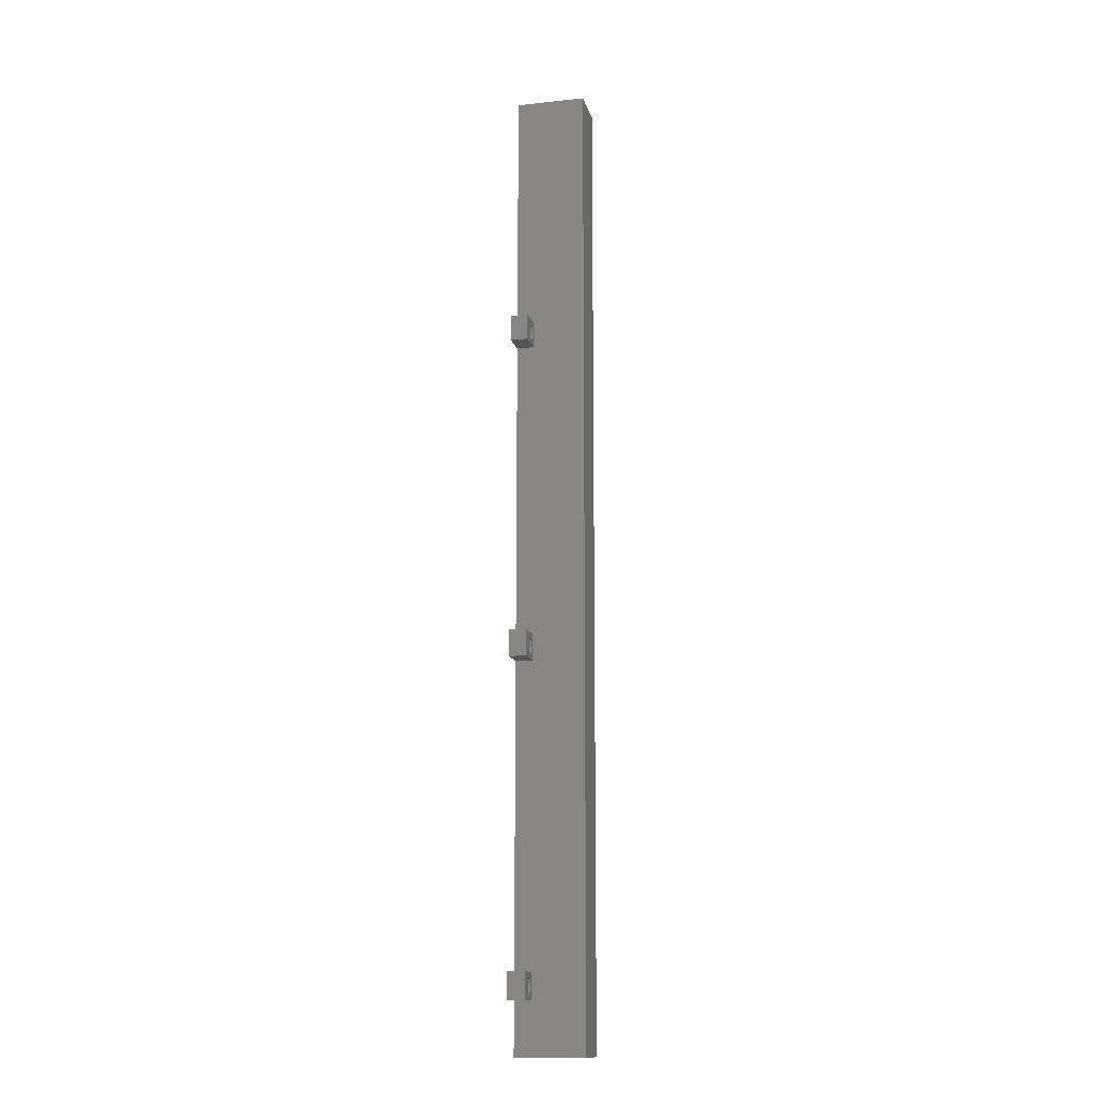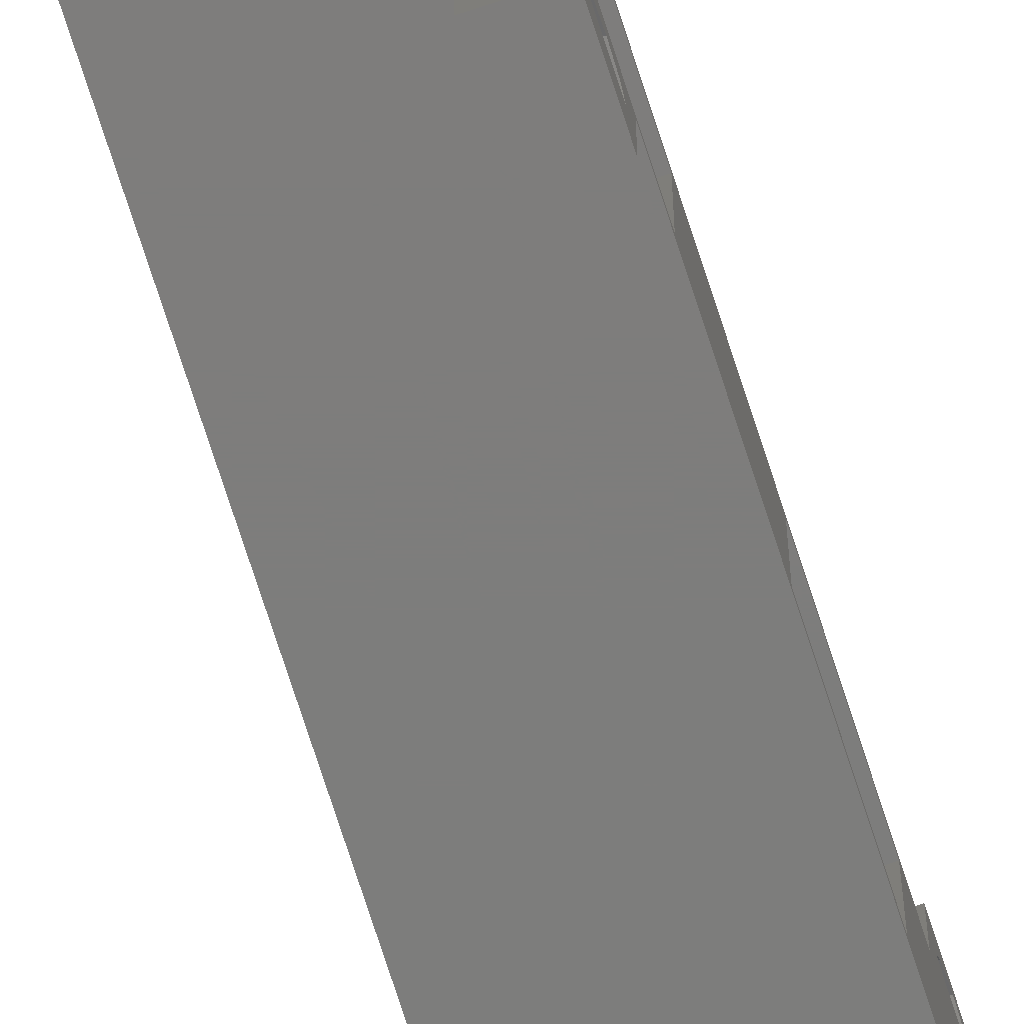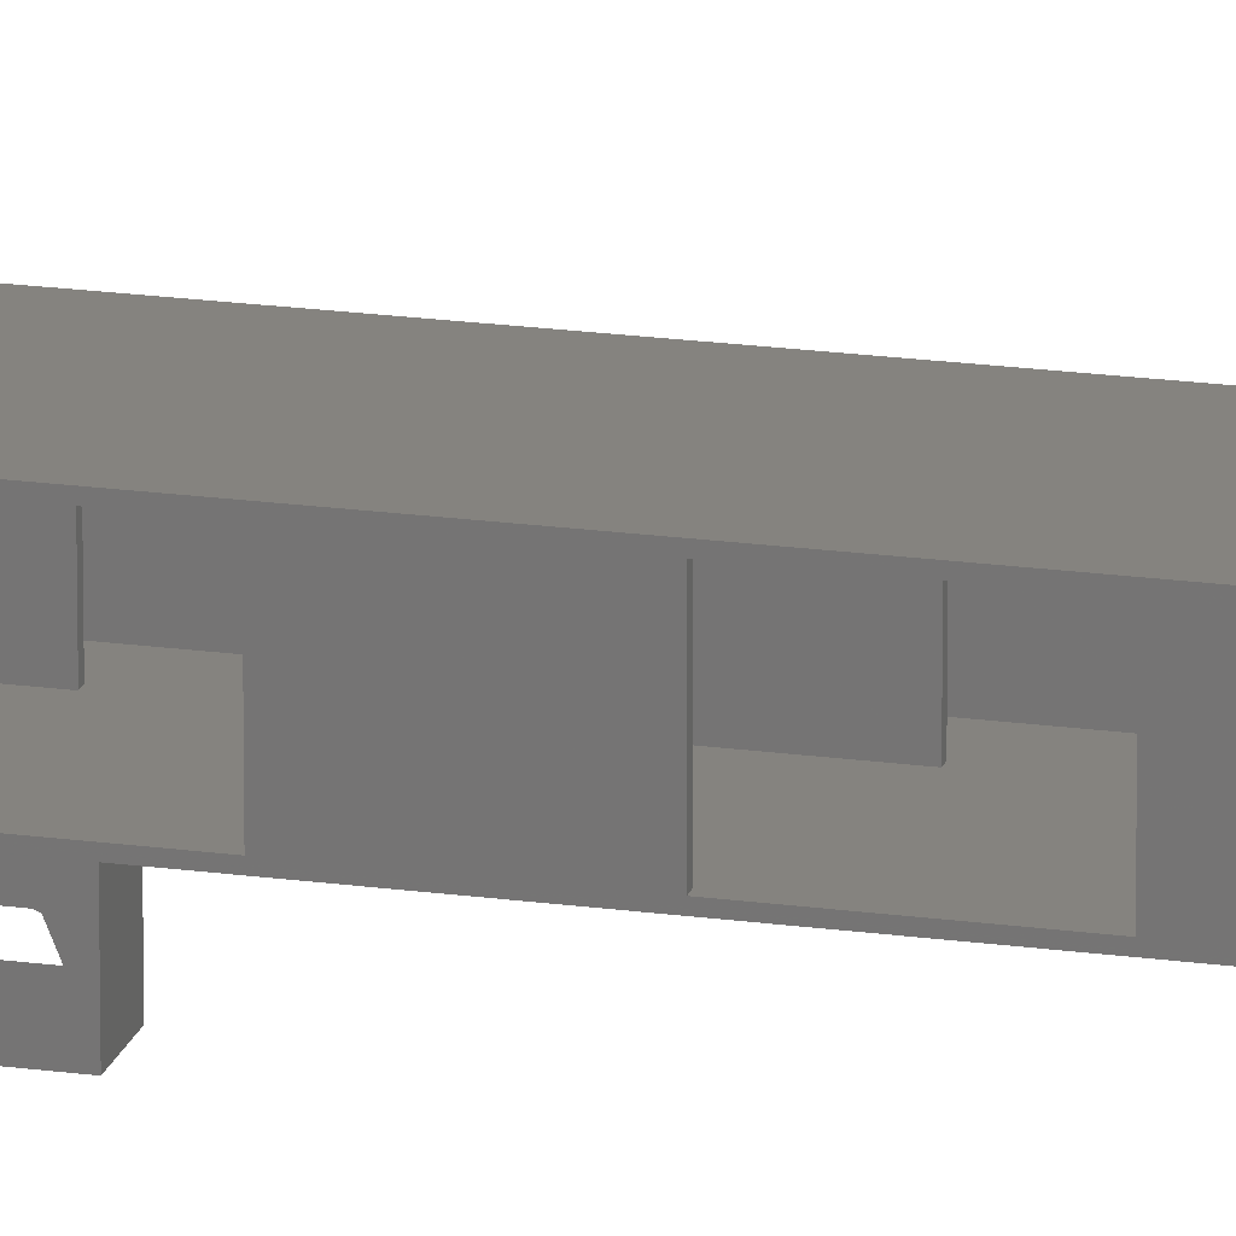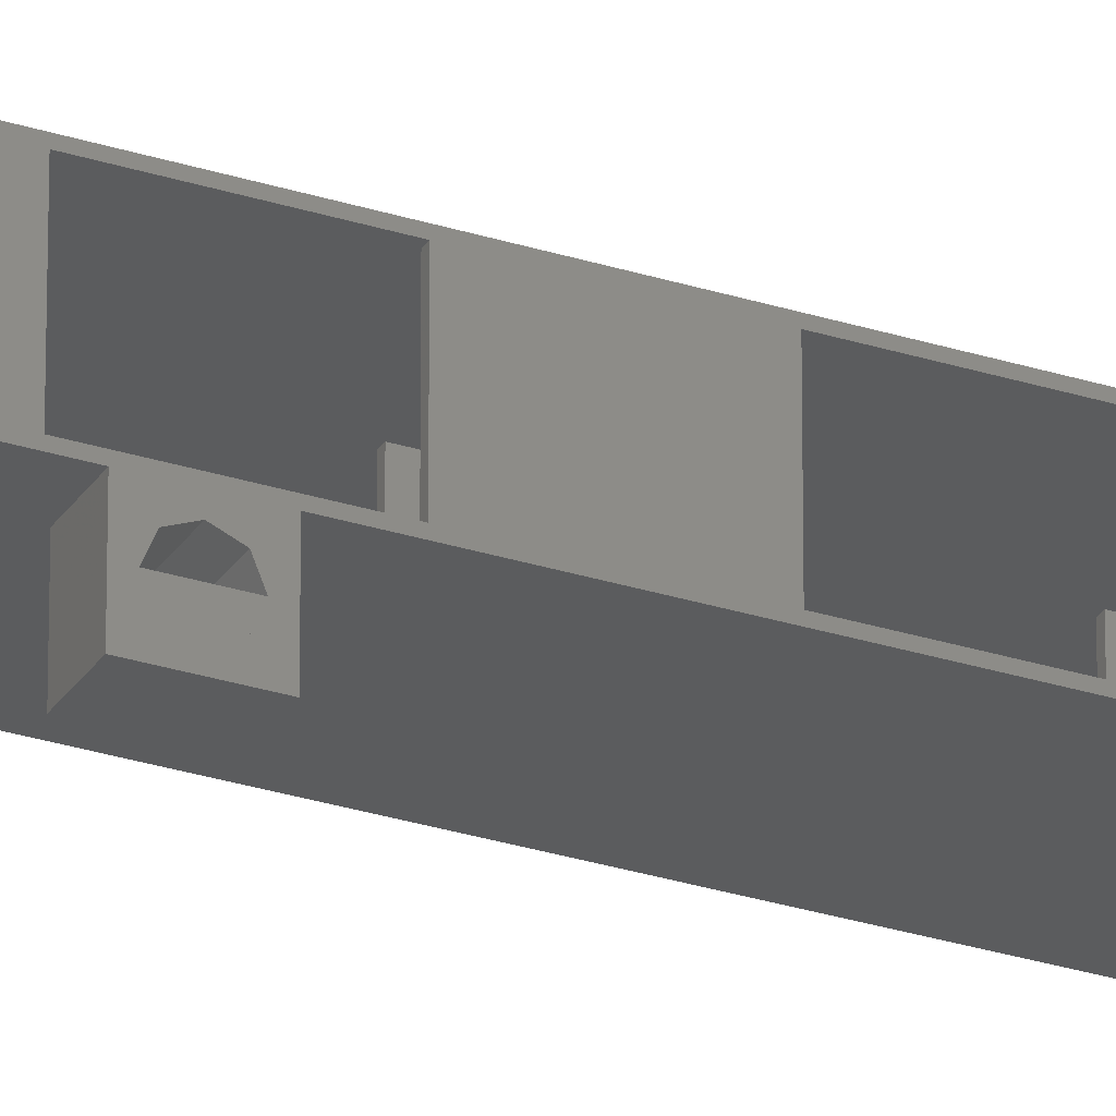
<metadata>
{"format":"stl","ext":"stl","renderer":"f3d","projection":"perspective","resolution":1024,"background":"white","views":[{"elev":-13.8,"azim":13.5,"up":"+Y"},{"elev":-76.8,"azim":-161.9,"up":"+Z"},{"elev":19.0,"azim":-75.0,"up":"+Z"},{"elev":-28.4,"azim":-115.9,"up":"+Z"}]}
</metadata>
<code>
# stl→obj: 304 verts, 700 faces
v 0 0 0
v 0 0 0.7
v 0 61.67 0
v 0 15 0.7
v 0 30 0.7
v 0 15 12.3
v 0 0 12.3
v 0 0 13
v 0 15 13
v 0 225 12.3
v 0 240 12.3
v 0 225 0.7
v 0 18.75 19.25
v 0 15 20.5
v 0 22.5 20.5
v 0 21.25 16.75
v 0 22.5 13
v 0 16.25 16.75
v 0 105 12.3
v 0 108.3 13
v 0 115.8 13
v 0 112.1 19.25
v 0 108.3 20.5
v 0 115.8 20.5
v 0 114.6 16.75
v 0 205.4 19.25
v 0 201.7 20.5
v 0 209.2 20.5
v 0 207.9 16.75
v 0 209.2 13
v 0 180 12.3
v 0 201.7 13
v 0 195 12.3
v 0 270 12.3
v 0 280 13
v 0 280 12.3
v 0 120 12.3
v 0 270 0.7
v 0 280 0.7
v 0 255.8 0
v 0 280 0
v 0 69.17 0
v 0 162.5 -7.5
v 0 161.2 -3.75
v 0 162.5 0
v 0 248.3 0
v 0 69.17 -7.5
v 0 67.92 -3.75
v 0 155 0
v 0 160.5 -1.982
v 0 158.8 -1.25
v 0 60 0.7
v 0 45 12.3
v 0 60 12.3
v 0 16.98 18.52
v 0 30 12.3
v 0 20.52 18.52
v 0 75 0.7
v 0 150 0.7
v 0 135 0.7
v 0 150 12.3
v 0 45 0.7
v 0 75 12.3
v 0 109.6 16.75
v 0 90 12.3
v 0 90 0.7
v 0 105 0.7
v 0 202.9 16.75
v 0 110.3 18.52
v 0 113.9 18.52
v 0 157 -1.982
v 0 120 0.7
v 0 135 12.3
v 0 165 0.7
v 0 63.65 -1.982
v 0 65.42 -1.25
v 0 165 12.3
v 0 62.92 -3.75
v 0 67.18 -1.982
v 0 180 0.7
v 0 156.2 -3.75
v 0 195 0.7
v 0 155 -7.5
v 0 203.6 18.52
v 0 240 0.7
v 0 207.2 18.52
v 0 249.6 -3.75
v 0 250.3 -1.982
v 0 210 0.7
v 0 210 12.3
v 0 248.3 -7.5
v 0 255 12.3
v 0 255.8 -7.5
v 0 255 0.7
v 0 252.1 -1.25
v 0 253.9 -1.982
v 0 254.6 -3.75
v 0 61.67 -7.5
v 20 0 0
v 19.3 0 0.7
v 20 0 13
v 19.3 0 12.3
v 5 61.67 0
v 5 69.17 0
v 5 155 0
v 5 162.5 0
v 5 248.3 0
v 5 255.8 0
v 20 280 0
v 5 61.67 -7.5
v 5 69.17 -7.5
v 5 155 -7.5
v 5 162.5 -7.5
v 5 248.3 -7.5
v 5 255.8 -7.5
v 19.3 280 0.7
v 19.3 280 12.3
v 20 280 13
v 0.7 270 0.7
v 14.3 70 0.7
v 0.7 255 0.7
v 14.3 265 0.7
v 0.7 240 0.7
v 15 55 0.7
v 15 40 0.7
v 14.3 85 0.7
v 0.7 210 0.7
v 14.3 55 0.7
v 0.7 225 0.7
v 14.3 40 0.7
v 0.7 135 0.7
v 0.7 180 0.7
v 0.7 150 0.7
v 0.7 120 0.7
v 14.3 25 0.7
v 0.7 105 0.7
v 14.3 10 0.7
v 0.7 30 0.7
v 15 25 0.7
v 15 10 0.7
v 0.7 90 0.7
v 0.7 165 0.7
v 0.7 60 0.7
v 0.7 15 0.7
v 15 70 0.7
v 0.7 195 0.7
v 15 115 0.7
v 15 100 0.7
v 15 85 0.7
v 15 145 0.7
v 15 130 0.7
v 14.3 100 0.7
v 14.3 115 0.7
v 15 175 0.7
v 15 160 0.7
v 14.3 130 0.7
v 14.3 145 0.7
v 15 190 0.7
v 14.3 190 0.7
v 14.3 175 0.7
v 14.3 160 0.7
v 15 205 0.7
v 14.3 205 0.7
v 15 220 0.7
v 14.3 220 0.7
v 15 235 0.7
v 14.3 235 0.7
v 15 250 0.7
v 14.3 250 0.7
v 15 265 0.7
v 0.7 45 0.7
v 0.7 75 0.7
v 0.7 270 12.3
v 0.7 30 12.3
v 0.7 45 12.3
v 15 235 12.3
v 15 220 12.3
v 0.7 60 12.3
v 0.7 75 12.3
v 14.3 220 12.3
v 0.7 90 12.3
v 0.7 105 12.3
v 0.7 120 12.3
v 0.7 135 12.3
v 14.3 235 12.3
v 0.7 150 12.3
v 0.7 165 12.3
v 15 265 12.3
v 15 250 12.3
v 0.7 180 12.3
v 0.7 195 12.3
v 14.3 250 12.3
v 0.7 210 12.3
v 0.7 225 12.3
v 14.3 265 12.3
v 0.7 240 12.3
v 0.7 255 12.3
v 15 10 12.3
v 0.7 15 12.3
v 15 70 12.3
v 15 55 12.3
v 14.3 10 12.3
v 15 25 12.3
v 15 40 12.3
v 14.3 55 12.3
v 14.3 25 12.3
v 14.3 40 12.3
v 15 100 12.3
v 15 85 12.3
v 15 115 12.3
v 14.3 70 12.3
v 14.3 85 12.3
v 14.3 115 12.3
v 15 130 12.3
v 15 145 12.3
v 14.3 100 12.3
v 14.3 145 12.3
v 15 160 12.3
v 15 175 12.3
v 14.3 130 12.3
v 14.3 190 12.3
v 14.3 205 12.3
v 14.3 160 12.3
v 14.3 175 12.3
v 15 190 12.3
v 15 205 12.3
v 5 15 13
v 5 209.2 13
v 5 115.8 13
v 5 201.7 13
v 5 108.3 13
v 5 22.5 13
v 5 209.2 20.5
v 5 201.7 20.5
v 5 115.8 20.5
v 5 108.3 20.5
v 5 22.5 20.5
v 5 15 20.5
v 5 16.98 18.52
v 5 16.25 16.75
v 5 18.75 19.25
v 5 20.52 18.52
v 5 21.25 16.75
v 3.135e-16 20.52 14.98
v 5 20.52 14.98
v 3.135e-16 16.98 14.98
v 4.433e-16 18.75 14.25
v 5 16.98 14.98
v 5 63.65 -1.982
v 5 62.92 -3.75
v 5 65.42 -1.25
v 5 67.18 -1.982
v 5 67.92 -3.75
v 3.135e-16 67.18 -5.518
v 5 67.18 -5.518
v 3.135e-16 63.65 -5.518
v 4.433e-16 65.42 -6.25
v 5 63.65 -5.518
v 5 110.3 18.52
v 5 109.6 16.75
v 5 112.1 19.25
v 5 113.9 18.52
v 5 114.6 16.75
v 3.135e-16 113.9 14.98
v 5 113.9 14.98
v 3.135e-16 110.3 14.98
v 4.433e-16 112.1 14.25
v 5 110.3 14.98
v 5 157 -1.982
v 5 156.2 -3.75
v 5 158.8 -1.25
v 5 160.5 -1.982
v 5 161.2 -3.75
v 3.135e-16 160.5 -5.518
v 5 160.5 -5.518
v 3.135e-16 157 -5.518
v 4.433e-16 158.8 -6.25
v 5 157 -5.518
v 5 203.6 18.52
v 5 202.9 16.75
v 5 205.4 19.25
v 5 207.2 18.52
v 5 207.9 16.75
v 3.135e-16 207.2 14.98
v 5 207.2 14.98
v 3.135e-16 203.6 14.98
v 4.433e-16 205.4 14.25
v 5 203.6 14.98
v 5 250.3 -1.982
v 5 249.6 -3.75
v 5 252.1 -1.25
v 5 253.9 -1.982
v 5 254.6 -3.75
v 3.135e-16 253.9 -5.518
v 5 253.9 -5.518
v 3.135e-16 250.3 -5.518
v 4.433e-16 252.1 -6.25
v 5 250.3 -5.518
v 5 252.1 -6.25
v 5 158.8 -6.25
v 5 65.42 -6.25
v 5 18.75 14.25
v 5 112.1 14.25
v 5 205.4 14.25
f 1 2 3
f 3 2 4
f 5 4 6
f 6 7 8
f 6 8 9
f 10 11 12
f 13 14 15
f 16 17 18
f 19 20 21
f 22 23 24
f 25 24 21
f 26 27 28
f 29 28 30
f 31 32 33
f 34 35 36
f 19 21 37
f 3 38 39
f 40 39 41
f 3 39 42
f 5 9 17
f 43 44 45
f 17 16 15
f 40 46 39
f 46 45 39
f 47 48 42
f 45 49 39
f 50 51 45
f 49 42 39
f 52 53 54
f 9 14 18
f 9 18 17
f 18 14 55
f 20 53 56
f 5 17 56
f 57 13 15
f 58 3 52
f 59 60 61
f 3 4 5
f 52 3 62
f 3 5 62
f 53 52 62
f 54 53 20
f 63 54 20
f 20 56 17
f 25 20 64
f 65 63 20
f 55 14 13
f 16 57 15
f 5 6 9
f 19 65 20
f 3 58 66
f 3 66 67
f 29 32 68
f 63 65 58
f 64 23 69
f 20 23 64
f 22 24 70
f 20 25 21
f 71 49 51
f 69 23 22
f 72 67 37
f 21 32 37
f 19 37 67
f 3 67 72
f 3 72 60
f 37 32 73
f 73 32 61
f 3 60 59
f 3 59 74
f 75 3 76
f 61 32 77
f 73 61 60
f 51 49 45
f 47 78 48
f 48 79 42
f 44 50 45
f 76 3 42
f 80 74 31
f 43 81 44
f 77 32 31
f 3 74 80
f 79 76 42
f 3 80 82
f 49 81 83
f 32 30 33
f 77 31 74
f 68 27 84
f 32 27 68
f 85 12 11
f 26 28 86
f 32 29 30
f 87 46 88
f 84 27 26
f 89 82 90
f 30 35 90
f 3 82 89
f 81 43 83
f 3 89 12
f 46 87 91
f 90 35 10
f 33 90 82
f 10 35 11
f 92 35 34
f 3 12 85
f 87 93 91
f 3 85 94
f 3 94 38
f 11 35 92
f 33 30 90
f 95 40 96
f 95 88 46
f 97 93 87
f 40 93 97
f 40 97 96
f 40 95 46
f 70 24 25
f 49 71 81
f 66 58 65
f 86 28 29
f 3 75 78
f 78 47 98
f 3 78 98
f 92 34 94
f 38 94 34
f 2 1 99
f 100 2 99
f 8 7 101
f 101 102 99
f 102 100 99
f 7 102 101
f 1 3 99
f 99 3 103
f 99 103 104
f 104 42 49
f 104 49 99
f 99 49 105
f 99 105 106
f 106 45 46
f 106 46 99
f 99 46 107
f 99 107 108
f 108 40 41
f 108 41 109
f 108 109 99
f 3 98 110
f 103 3 110
f 98 47 110
f 110 47 111
f 47 42 111
f 111 42 104
f 49 83 112
f 105 49 112
f 83 43 112
f 112 43 113
f 43 45 113
f 113 45 106
f 46 91 114
f 107 46 114
f 91 93 114
f 114 93 115
f 93 40 115
f 115 40 108
f 41 39 109
f 109 39 116
f 109 116 117
f 117 36 35
f 117 35 118
f 117 118 109
f 119 116 39
f 120 121 100
f 122 116 119
f 94 100 121
f 123 100 94
f 85 123 94
f 124 100 123
f 124 125 100
f 120 126 119
f 89 127 12
f 128 12 127
f 128 129 12
f 130 131 100
f 80 132 82
f 133 131 130
f 59 133 74
f 60 100 131
f 134 100 60
f 135 136 67
f 72 134 60
f 137 62 138
f 139 140 100
f 66 141 67
f 130 142 74
f 135 139 136
f 130 74 133
f 52 143 58
f 138 144 100
f 130 132 142
f 130 82 132
f 145 120 100
f 5 138 62
f 4 100 144
f 2 100 4
f 141 135 67
f 125 130 100
f 130 146 82
f 137 100 140
f 130 128 146
f 138 100 137
f 128 124 129
f 127 146 128
f 134 136 139
f 134 139 100
f 147 148 116
f 100 116 149
f 149 145 100
f 150 151 116
f 119 121 120
f 152 153 119
f 148 152 126
f 149 148 126
f 149 116 148
f 126 152 119
f 154 155 116
f 153 156 119
f 151 156 153
f 147 151 153
f 147 116 151
f 119 156 157
f 158 159 160
f 157 161 119
f 154 116 160
f 155 161 157
f 150 155 157
f 150 116 155
f 119 161 160
f 160 159 119
f 162 116 163
f 158 116 162
f 164 165 163
f 160 116 158
f 119 159 163
f 163 165 119
f 166 116 167
f 164 116 166
f 168 169 167
f 163 116 164
f 119 165 167
f 167 169 119
f 170 116 122
f 168 116 170
f 167 116 168
f 119 169 122
f 123 129 124
f 38 119 39
f 137 171 62
f 137 143 171
f 137 58 143
f 137 172 58
f 137 141 172
f 137 135 141
f 173 119 34
f 34 119 38
f 53 174 56
f 175 174 53
f 176 117 177
f 63 178 54
f 179 178 63
f 177 174 175
f 177 175 180
f 19 181 65
f 182 181 19
f 73 183 37
f 184 183 73
f 185 183 117
f 183 184 117
f 77 186 61
f 187 186 77
f 184 186 117
f 188 117 189
f 33 190 31
f 191 190 33
f 189 187 192
f 10 193 90
f 194 193 10
f 195 194 117
f 92 196 11
f 197 196 92
f 194 196 117
f 196 197 117
f 36 173 34
f 117 173 36
f 197 173 117
f 198 117 102
f 199 102 6
f 102 7 6
f 200 117 201
f 199 202 102
f 203 117 198
f 202 198 102
f 204 117 203
f 205 200 201
f 199 206 202
f 199 207 206
f 180 182 185
f 208 117 209
f 204 206 207
f 199 205 207
f 210 117 208
f 199 211 205
f 212 208 209
f 200 205 211
f 213 214 210
f 199 212 211
f 215 117 214
f 199 216 212
f 214 117 210
f 208 212 216
f 217 218 215
f 199 213 216
f 219 117 218
f 199 220 213
f 218 117 215
f 214 213 220
f 199 217 220
f 221 199 222
f 199 223 217
f 224 117 219
f 218 217 223
f 180 181 182
f 225 117 224
f 199 224 223
f 180 178 179
f 199 221 224
f 180 179 181
f 221 225 224
f 222 117 226
f 226 117 225
f 199 117 222
f 175 178 180
f 192 193 194
f 199 174 177
f 199 177 117
f 192 194 195
f 192 191 193
f 182 183 185
f 187 190 192
f 186 187 189
f 186 189 117
f 188 195 117
f 201 117 204
f 209 117 200
f 206 204 203
f 185 117 176
f 192 190 191
f 9 8 101
f 227 9 101
f 35 30 118
f 30 228 118
f 21 229 230
f 228 230 118
f 17 118 231
f 230 229 118
f 229 231 118
f 17 232 118
f 118 232 101
f 232 227 101
f 231 20 17
f 230 32 21
f 30 28 228
f 228 28 233
f 28 27 234
f 233 28 234
f 27 32 230
f 234 27 230
f 21 24 229
f 229 24 235
f 24 23 236
f 235 24 236
f 23 20 231
f 236 23 231
f 17 15 232
f 232 15 237
f 15 14 238
f 237 15 238
f 14 9 227
f 238 14 227
f 144 199 6
f 4 144 6
f 239 240 55
f 55 240 18
f 241 239 13
f 13 239 55
f 242 241 57
f 57 241 13
f 16 243 242
f 57 16 242
f 244 245 243
f 16 244 243
f 246 247 244
f 18 246 16
f 16 246 244
f 248 246 240
f 240 246 18
f 174 138 56
f 56 138 5
f 171 175 53
f 62 171 53
f 178 143 54
f 54 143 52
f 172 179 63
f 58 172 63
f 249 250 75
f 75 250 78
f 251 249 76
f 76 249 75
f 252 251 79
f 79 251 76
f 48 253 252
f 79 48 252
f 254 255 253
f 48 254 253
f 256 257 254
f 78 256 48
f 48 256 254
f 258 256 250
f 250 256 78
f 181 141 65
f 65 141 66
f 136 182 19
f 67 136 19
f 259 260 69
f 69 260 64
f 261 259 22
f 22 259 69
f 262 261 70
f 70 261 22
f 25 263 262
f 70 25 262
f 264 265 263
f 25 264 263
f 266 267 264
f 64 266 25
f 25 266 264
f 268 266 260
f 260 266 64
f 183 134 37
f 37 134 72
f 131 184 73
f 60 131 73
f 186 133 61
f 61 133 59
f 142 187 77
f 74 142 77
f 269 270 71
f 71 270 81
f 271 269 51
f 51 269 71
f 272 271 50
f 50 271 51
f 44 273 272
f 50 44 272
f 274 275 273
f 44 274 273
f 276 277 274
f 81 276 44
f 44 276 274
f 278 276 270
f 270 276 81
f 190 132 31
f 31 132 80
f 146 191 33
f 82 146 33
f 279 280 84
f 84 280 68
f 281 279 26
f 26 279 84
f 282 281 86
f 86 281 26
f 29 283 282
f 86 29 282
f 284 285 283
f 29 284 283
f 286 287 284
f 68 286 29
f 29 286 284
f 288 286 280
f 280 286 68
f 193 127 90
f 90 127 89
f 129 194 10
f 12 129 10
f 196 123 11
f 11 123 85
f 121 197 92
f 94 121 92
f 289 290 88
f 88 290 87
f 291 289 95
f 95 289 88
f 292 291 96
f 96 291 95
f 97 293 292
f 96 97 292
f 294 295 293
f 97 294 293
f 296 297 294
f 87 296 97
f 97 296 294
f 298 296 290
f 290 296 87
f 117 116 102
f 102 116 100
f 101 99 109
f 118 101 109
f 299 114 115
f 295 299 115
f 290 114 298
f 107 114 290
f 108 293 115
f 108 107 293
f 293 295 115
f 298 114 299
f 290 293 107
f 300 112 113
f 275 300 113
f 270 112 278
f 105 112 270
f 106 273 113
f 106 105 273
f 273 275 113
f 278 112 300
f 270 273 105
f 301 110 111
f 255 301 111
f 250 110 258
f 103 110 250
f 104 253 111
f 104 103 253
f 253 255 111
f 258 110 301
f 250 253 103
f 138 174 199
f 144 138 199
f 143 178 175
f 171 143 175
f 141 181 179
f 172 141 179
f 134 183 182
f 136 134 182
f 133 186 184
f 131 133 184
f 132 190 187
f 142 132 187
f 127 193 191
f 146 127 191
f 123 196 194
f 129 123 194
f 119 173 197
f 121 119 197
f 137 202 135
f 135 202 206
f 135 206 139
f 139 206 203
f 202 137 140
f 198 202 140
f 198 140 139
f 203 198 139
f 130 207 128
f 128 207 205
f 128 205 124
f 124 205 201
f 207 130 125
f 204 207 125
f 204 125 124
f 201 204 124
f 120 211 126
f 126 211 212
f 126 212 149
f 149 212 209
f 211 120 145
f 200 211 145
f 200 145 149
f 209 200 149
f 152 216 153
f 153 216 213
f 153 213 147
f 147 213 210
f 216 152 148
f 208 216 148
f 208 148 147
f 210 208 147
f 156 220 157
f 157 220 217
f 157 217 150
f 150 217 215
f 220 156 151
f 214 220 151
f 214 151 150
f 215 214 150
f 161 223 160
f 160 223 224
f 160 224 154
f 154 224 219
f 223 161 155
f 218 223 155
f 218 155 154
f 219 218 154
f 159 221 163
f 163 221 222
f 163 222 162
f 162 222 226
f 221 159 158
f 225 221 158
f 225 158 162
f 226 225 162
f 165 180 167
f 167 180 185
f 167 185 166
f 166 185 176
f 180 165 164
f 177 180 164
f 177 164 166
f 176 177 166
f 169 192 122
f 122 192 195
f 122 195 170
f 170 195 188
f 192 169 168
f 189 192 168
f 189 168 170
f 188 189 170
f 302 227 232
f 245 302 232
f 240 227 248
f 238 227 240
f 237 243 232
f 237 238 243
f 243 245 232
f 248 227 302
f 240 243 238
f 303 231 229
f 265 303 229
f 260 231 268
f 236 231 260
f 235 263 229
f 235 236 263
f 263 265 229
f 268 231 303
f 260 263 236
f 304 230 228
f 285 304 228
f 280 230 288
f 234 230 280
f 233 283 228
f 233 234 283
f 283 285 228
f 288 230 304
f 280 283 234
f 243 240 242
f 242 240 239
f 242 239 241
f 247 302 245
f 244 247 245
f 248 302 247
f 246 248 247
f 253 250 252
f 252 250 249
f 252 249 251
f 257 301 255
f 254 257 255
f 258 301 257
f 256 258 257
f 263 260 262
f 262 260 259
f 262 259 261
f 267 303 265
f 264 267 265
f 268 303 267
f 266 268 267
f 273 270 272
f 272 270 269
f 272 269 271
f 277 300 275
f 274 277 275
f 278 300 277
f 276 278 277
f 283 280 282
f 282 280 279
f 282 279 281
f 287 304 285
f 284 287 285
f 288 304 287
f 286 288 287
f 293 290 292
f 292 290 289
f 292 289 291
f 297 299 295
f 294 297 295
f 298 299 297
f 296 298 297

</code>
